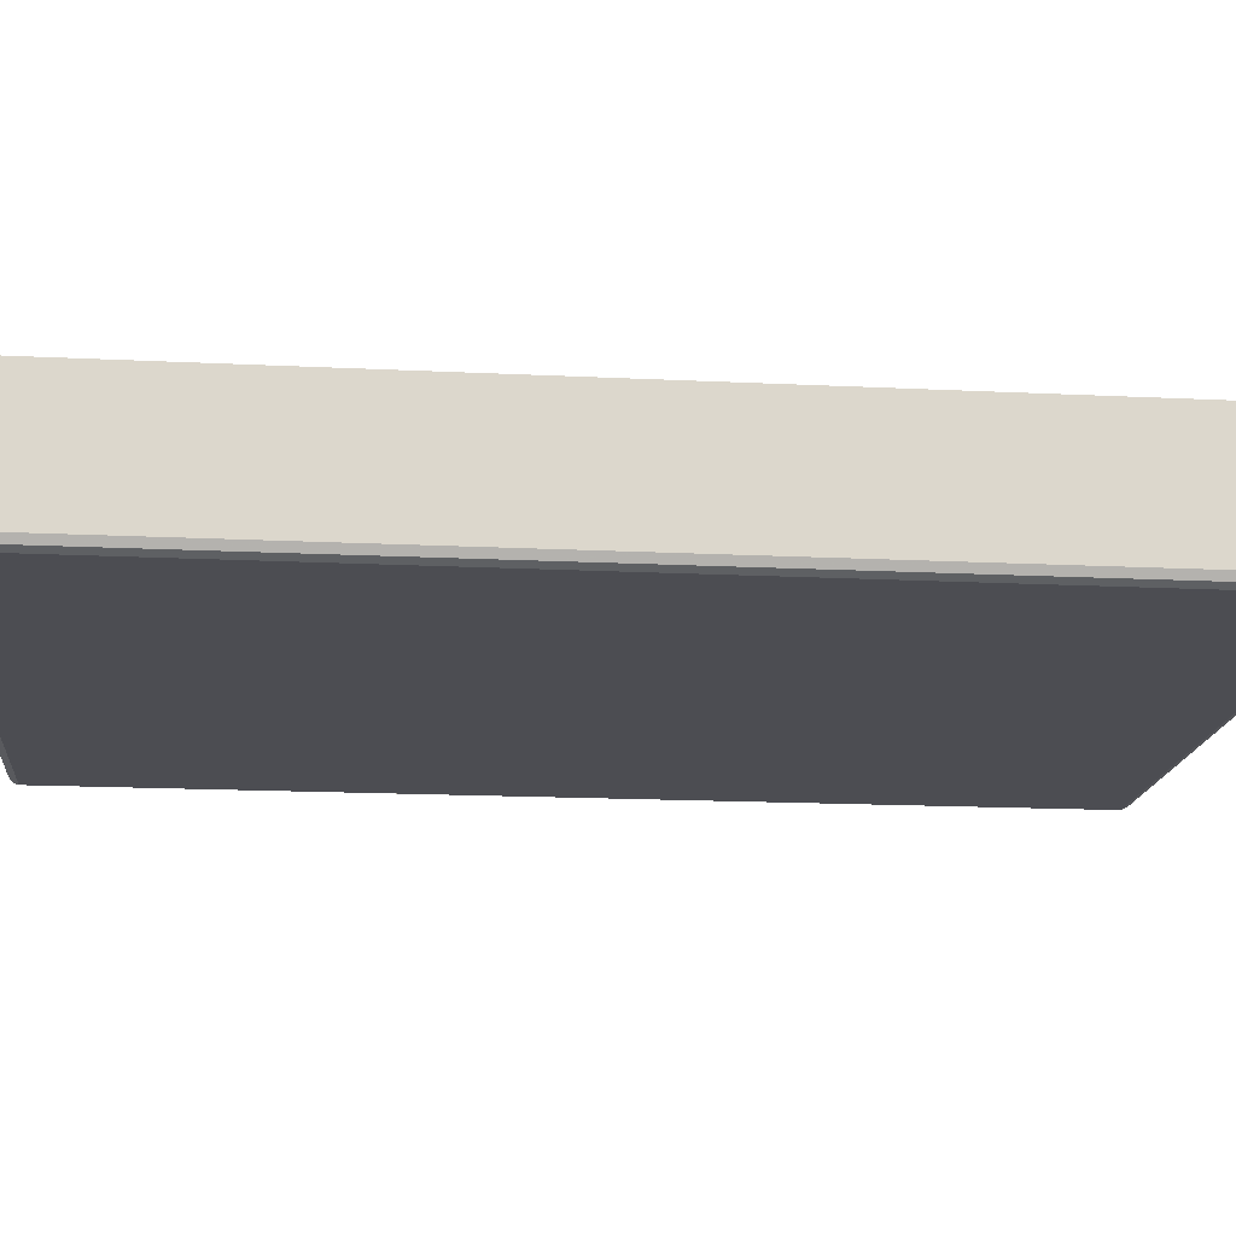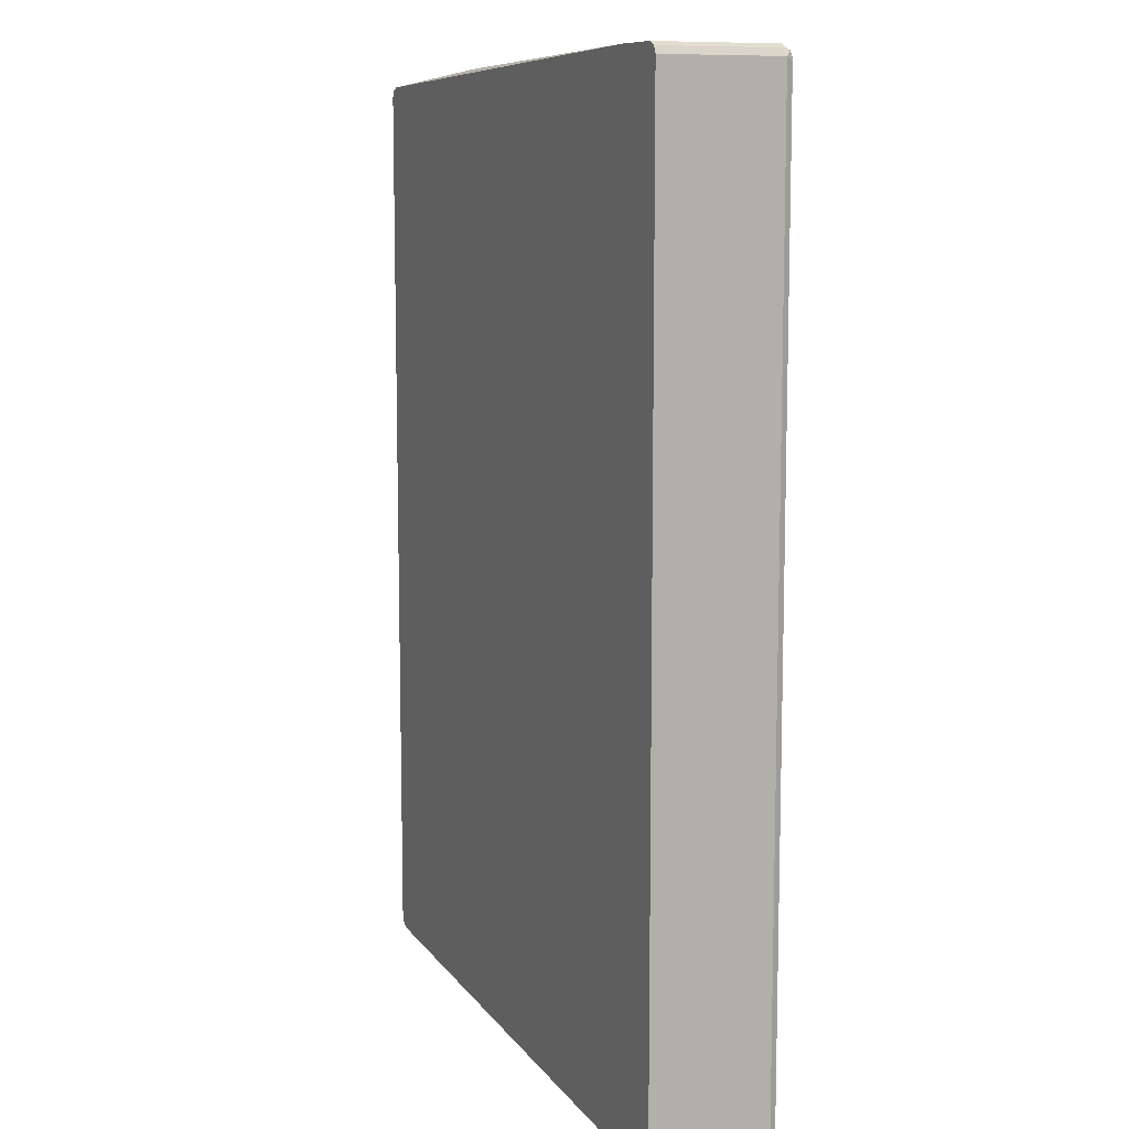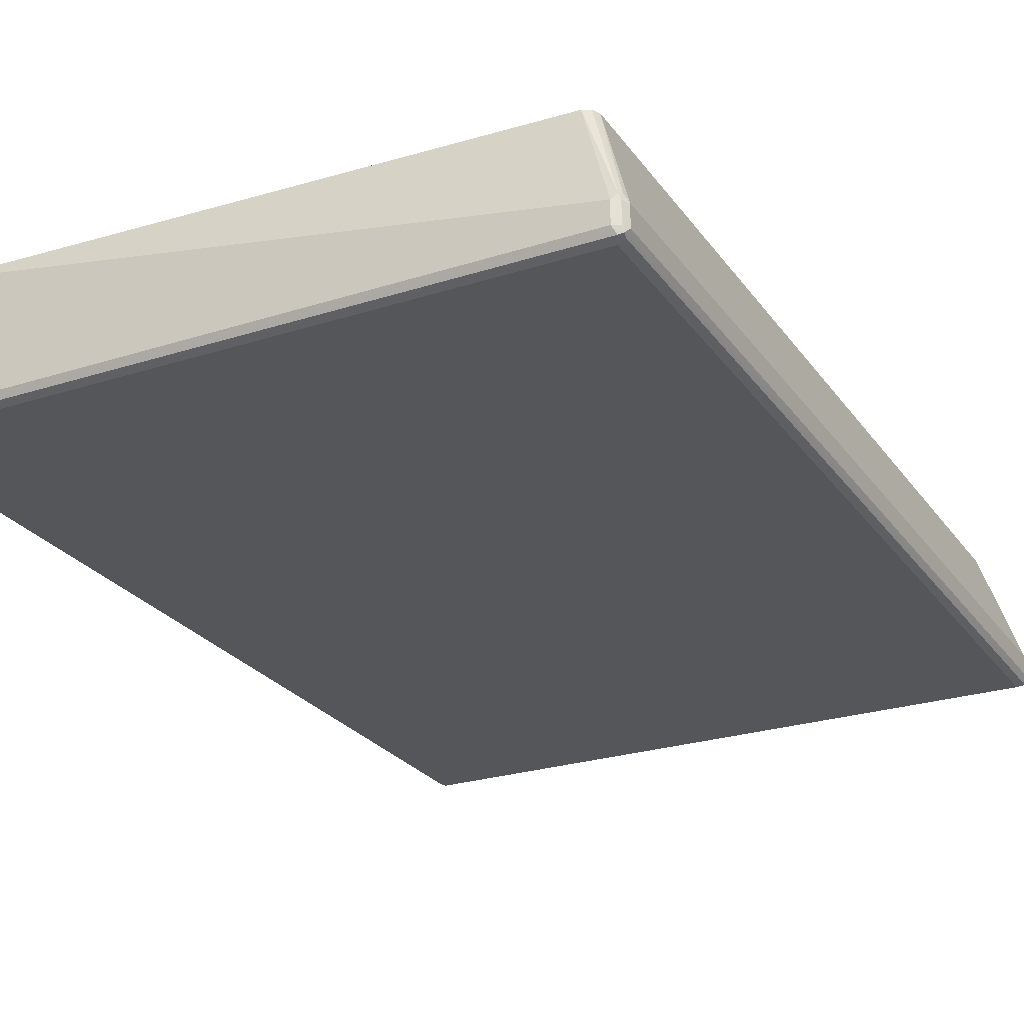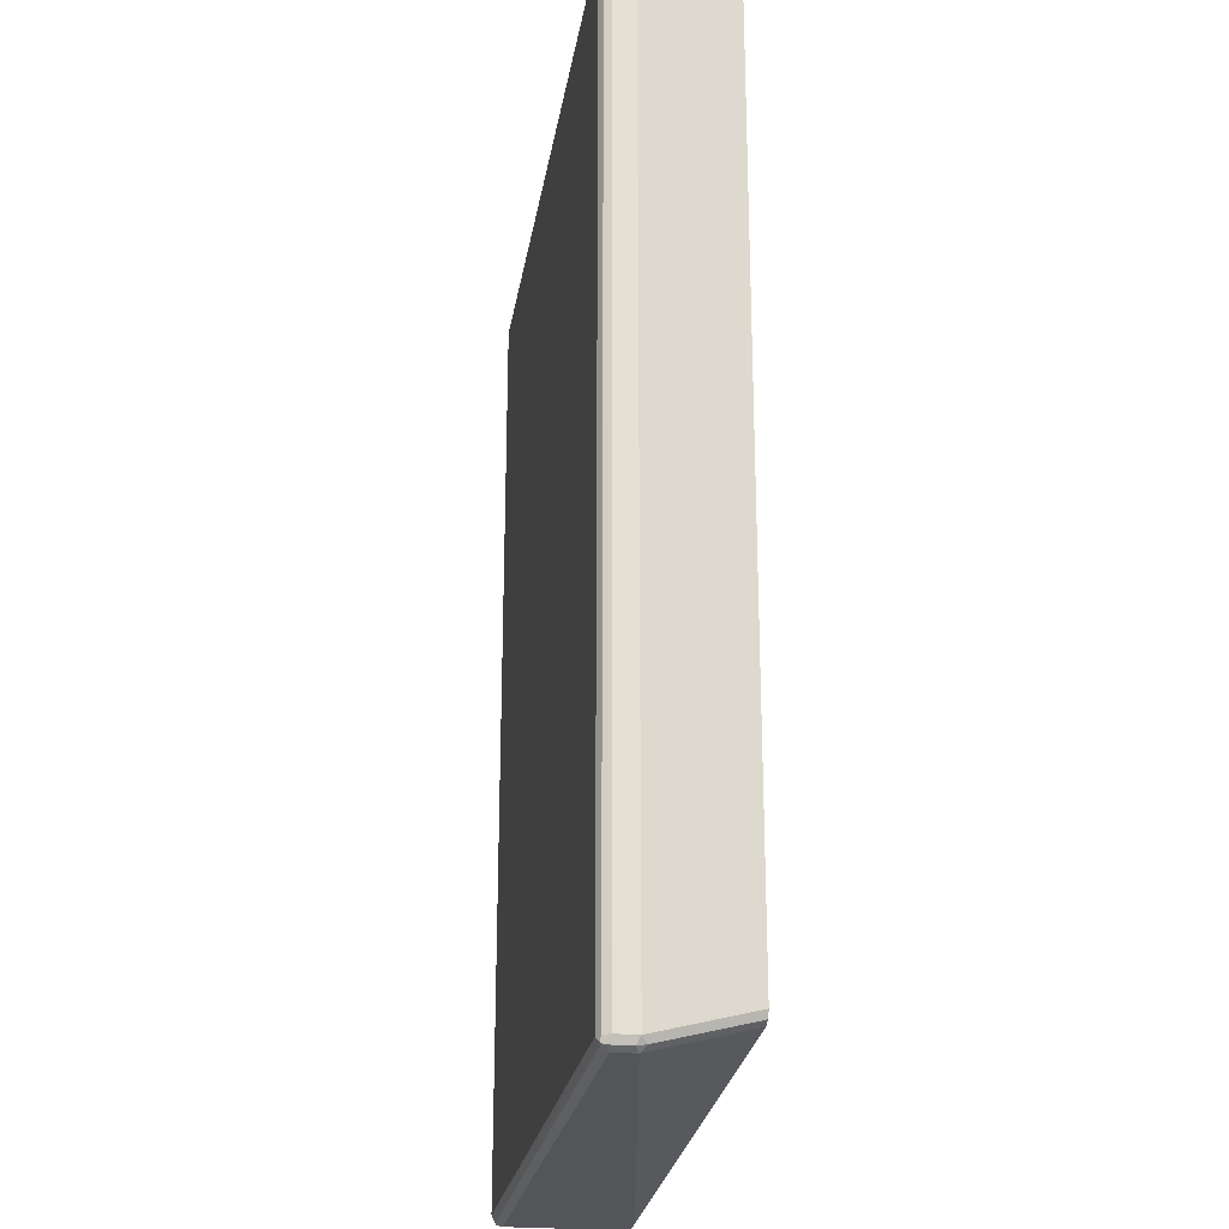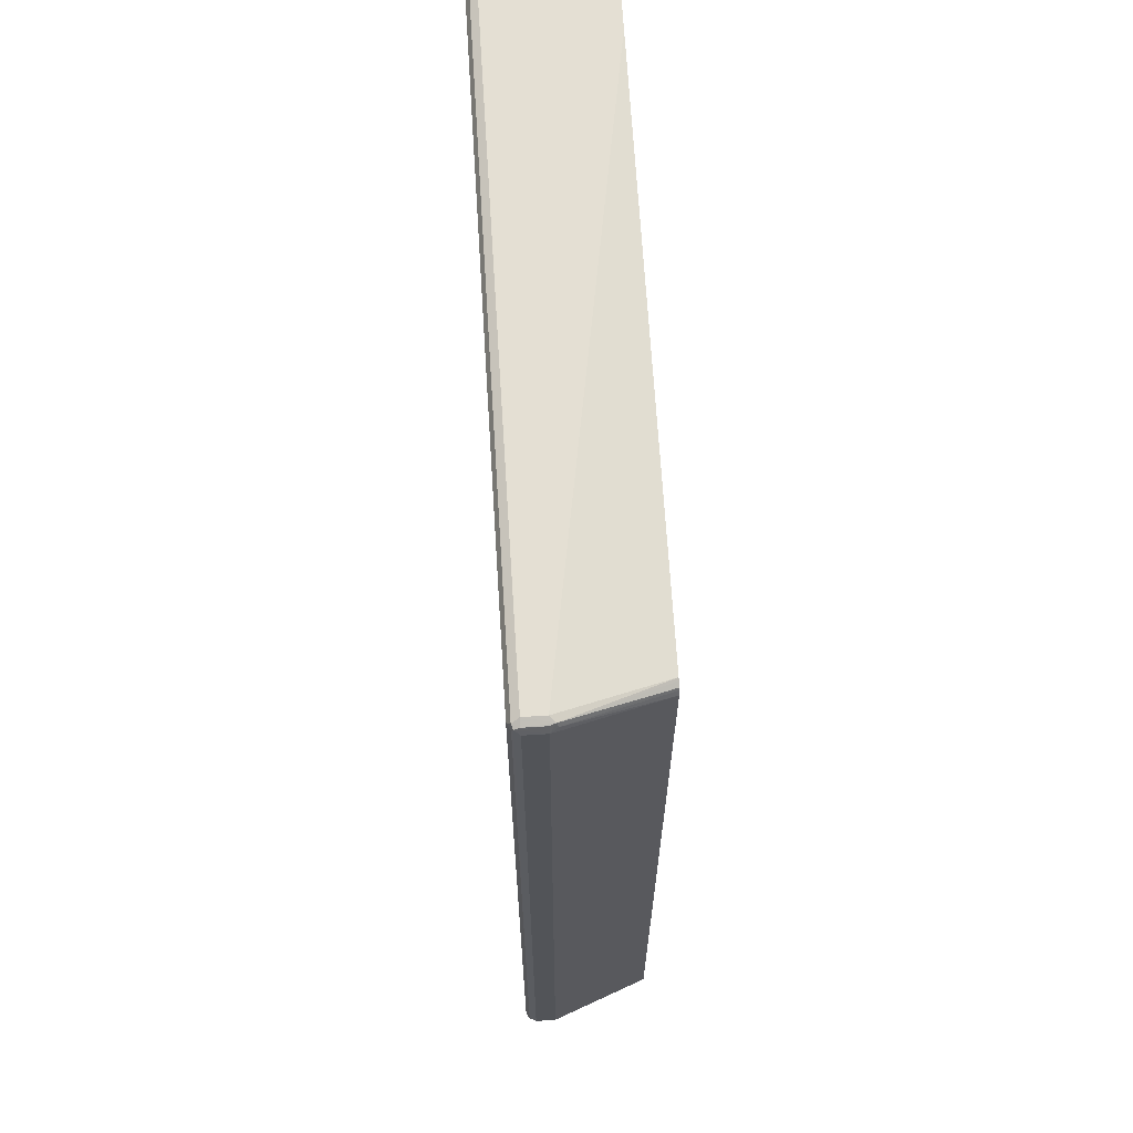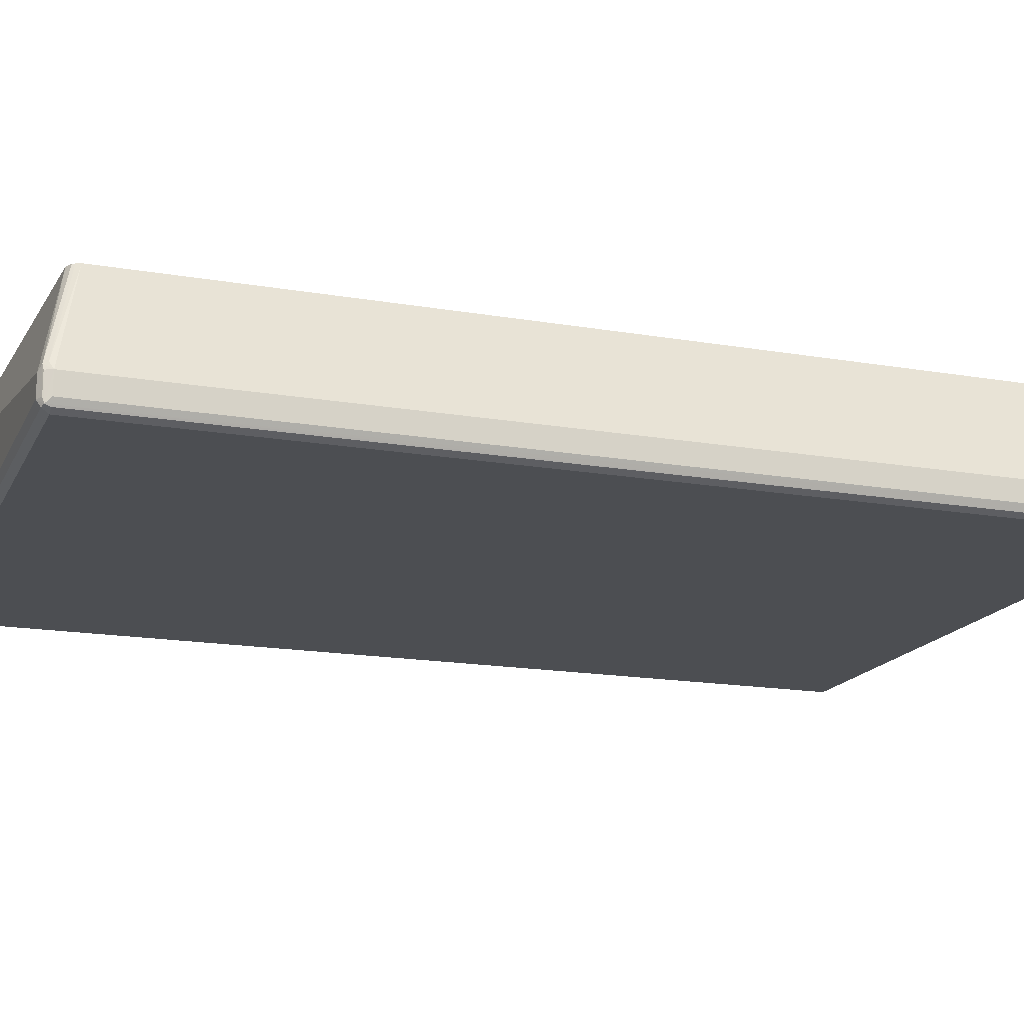
<metadata>
{"format":"obj","ext":"obj","renderer":"f3d","projection":"perspective","resolution":1024,"background":"white","views":[{"elev":-16.4,"azim":-95.8,"up":"+Y"},{"elev":9.9,"azim":-113.2,"up":"+Z"},{"elev":-25.5,"azim":27.2,"up":"+Y"},{"elev":-24.1,"azim":81.1,"up":"+Z"},{"elev":66.6,"azim":86.4,"up":"+Z"},{"elev":-16.7,"azim":70.6,"up":"+Y"}]}
</metadata>
<code>
v -0.5566 -0.1391 0.7825
v -0.5507 -0.1507 0.7767
v -0.5478 -0.1478 0.7913
v -0.5507 -0.1333 0.7941
v -0.5509 0.05842 0.7938
v -0.5566 0.05842 0.7825
v -0.5566 -0.1391 -0.7825
v -0.5391 -0.1565 0.7825
v -0.5507 -0.1507 -0.7883
v -0.5333 -0.1507 0.7941
v -0.5391 -0.1391 0.8
v -0.5502 0.05842 0.7944
v -0.5507 0.05842 0.7941
v -0.5566 0.05842 -0.7825
v -0.5507 -0.1391 -0.7941
v -0.5478 -0.1478 -0.7957
v 0.5391 -0.1565 0.7825
v -0.5391 -0.1565 -0.7825
v 0.5449 -0.1507 0.7941
v -0.5391 0.05842 0.8
v 0.5391 -0.1391 0.8
v -0.5507 0.05842 -0.7941
v -0.5465 0.05842 -0.7963
v -0.5391 0.05842 -0.8
v -0.5391 -0.1391 -0.8
v 0.5391 -0.1391 -0.8
v 0.5391 -0.1507 -0.7941
v -0.5391 -0.1507 -0.7941
v 0.5507 -0.1507 0.7825
v 0.5522 -0.1478 0.7913
v 0.5391 -0.1565 -0.7825
v 0.5478 -0.1522 -0.7913
v -0.4522 0.05842 0.8
v 0.5478 -0.09564 0.7957
v 0.5391 -0.1043 0.8
v 0.5507 -0.1391 0.7941
v -0.4869 0.05842 -0.8
v 0.5507 -0.1449 -0.7941
v 0.5391 -0.1043 -0.8
v 0.5507 -0.1507 -0.7825
v 0.5566 -0.1391 0.7825
v 0.5566 -0.1043 0.7825
v 0.5507 -0.1043 0.7941
v 0.5566 -0.1391 -0.7825
v 0.4869 0.05842 0.7651
v 0.5507 -0.09276 0.7883
v 0.4985 0.05842 0.7593
v 0.4911 0.05842 0.7631
v 0.4869 0.05842 -0.7477
v 0.5507 -0.1101 -0.7941
v 0.5478 -0.09564 -0.7913
v 0.4985 0.05842 -0.7419
v 0.5044 0.05842 0.7477
v 0.5566 -0.1043 -0.7825
v 0.5007 0.05842 0.7553
v 0.5012 0.05842 -0.7366
v 0.5044 0.05842 -0.7303
f 24 39 26
f 30 42 43
f 30 41 42
f 29 40 30
f 30 43 36
f 27 32 28
f 26 50 38
f 26 39 50
f 26 32 27
f 26 38 32
f 24 26 25
f 29 32 40
f 18 32 31
f 21 36 34
f 21 30 36
f 21 34 35
f 19 30 21
f 18 28 32
f 17 32 29
f 17 31 32
f 17 30 19
f 17 29 30
f 16 22 23
f 16 28 18
f 24 37 39
f 30 40 44
f 38 54 44
f 32 38 44
f 51 52 54
f 16 27 28
f 50 51 54
f 46 55 47
f 46 53 55
f 42 57 53
f 42 54 57
f 42 53 46
f 41 54 42
f 41 44 54
f 39 52 51
f 30 44 41
f 39 49 52
f 38 50 54
f 37 49 39
f 34 45 35
f 34 48 45
f 34 47 48
f 34 46 47
f 34 42 46
f 34 43 42
f 34 36 43
f 33 35 45
f 32 44 40
f 39 51 50
f 16 26 27
f 5 55 53
f 16 24 25
f 5 48 47
f 5 45 48
f 5 33 45
f 5 20 33
f 5 12 20
f 5 13 12
f 4 13 5
f 4 12 13
f 4 11 12
f 3 11 4
f 3 10 11
f 5 47 55
f 3 8 10
f 2 9 18
f 2 8 3
f 1 9 2
f 1 7 9
f 1 14 7
f 1 6 14
f 1 5 6
f 1 4 5
f 1 3 4
f 1 2 3
f 52 56 54
f 2 18 8
f 16 25 26
f 5 53 57
f 5 56 52
f 16 23 24
f 15 22 16
f 11 33 20
f 11 35 33
f 11 21 35
f 11 20 12
f 10 21 11
f 10 19 21
f 9 16 18
f 8 31 17
f 8 18 31
f 5 57 56
f 8 19 10
f 7 16 9
f 7 15 16
f 7 22 15
f 7 14 22
f 5 14 6
f 5 22 14
f 5 23 22
f 5 24 23
f 5 37 24
f 5 49 37
f 5 52 49
f 8 17 19
f 54 56 57

</code>
